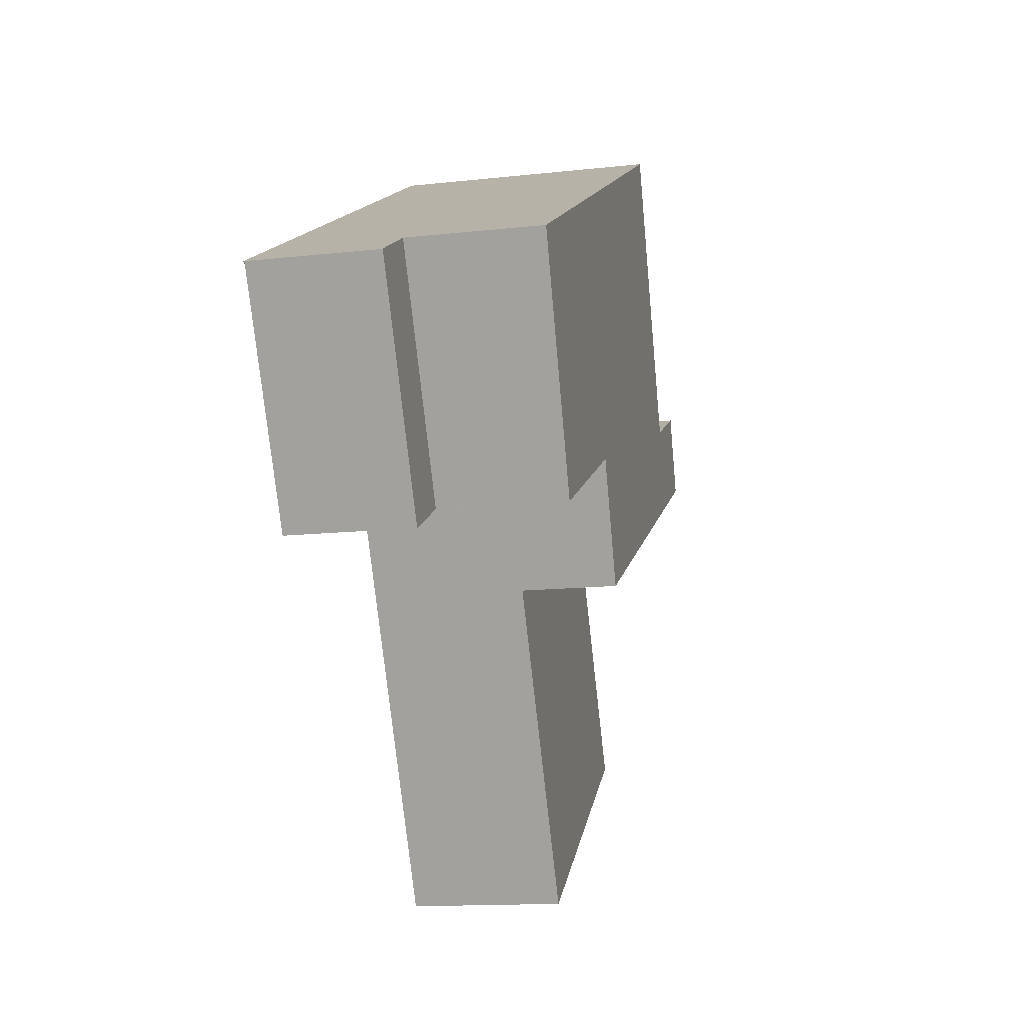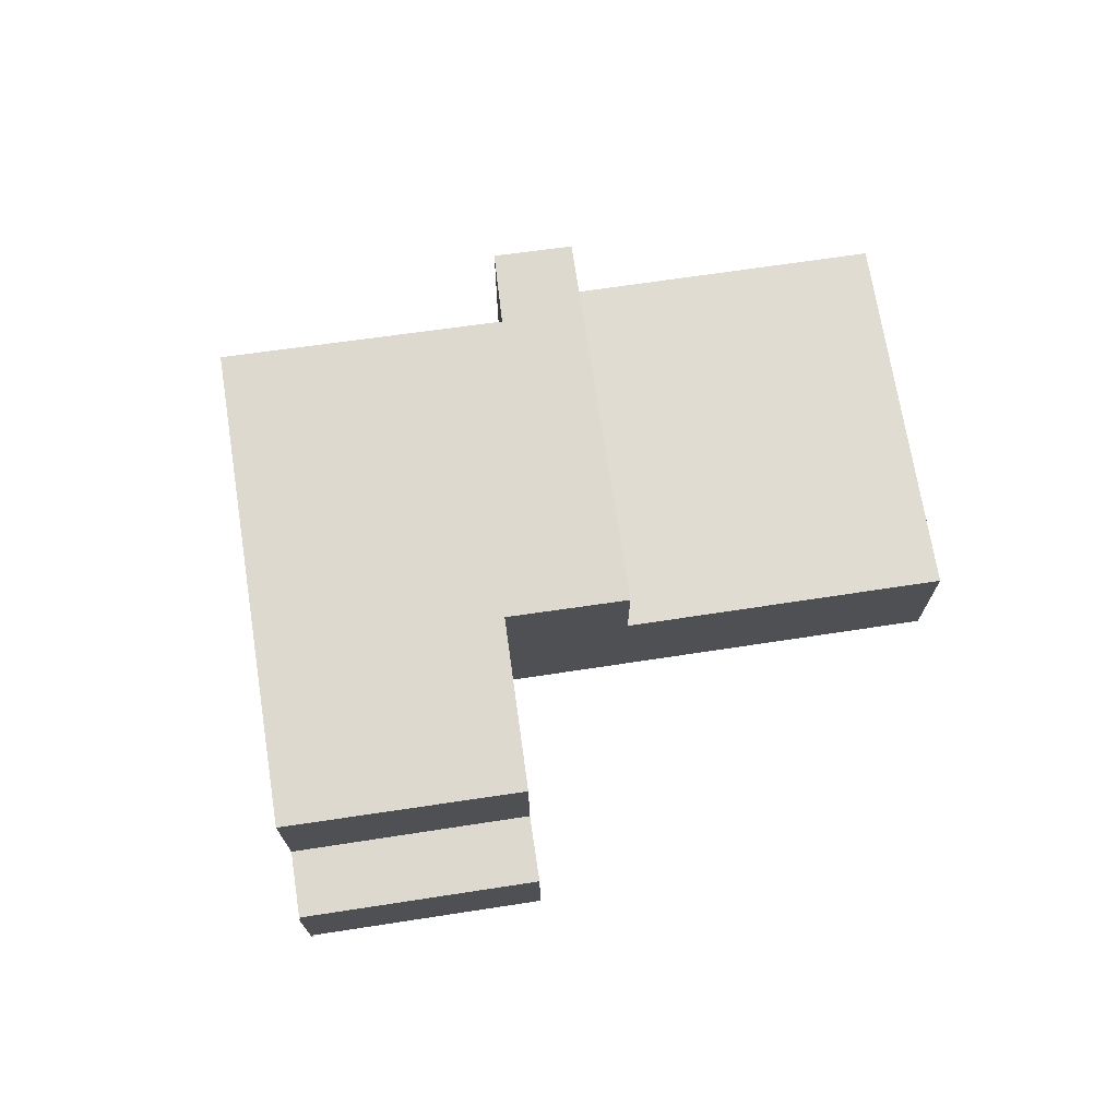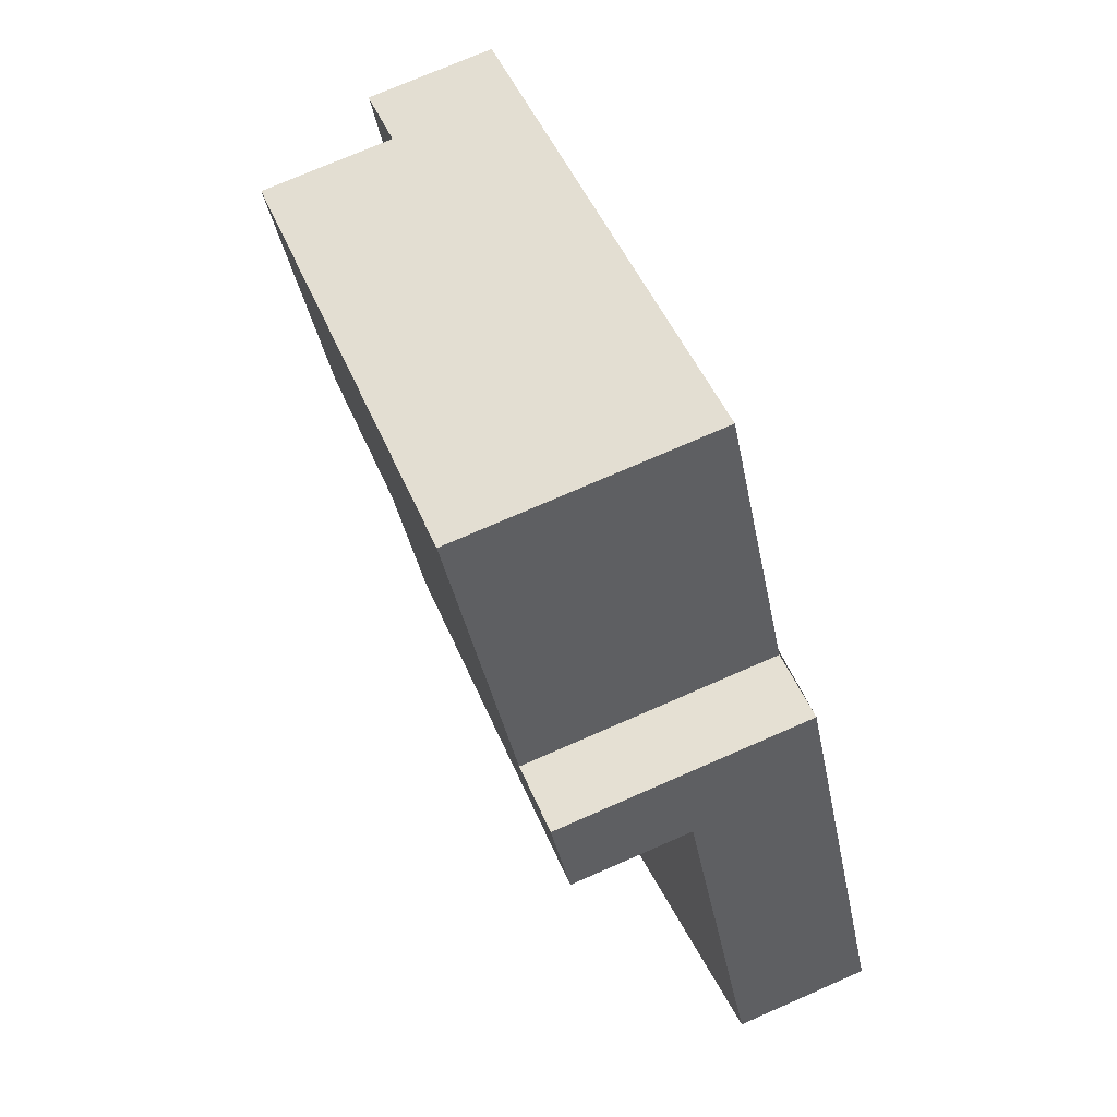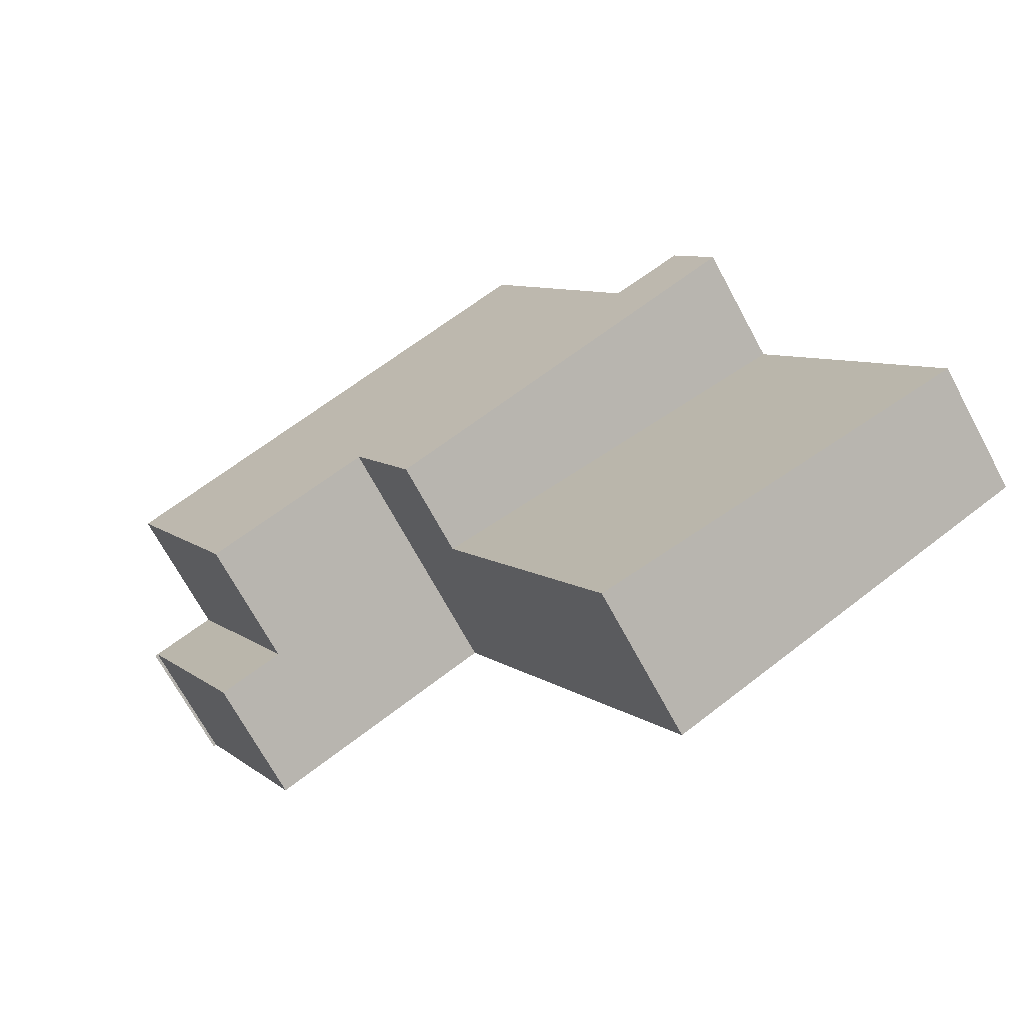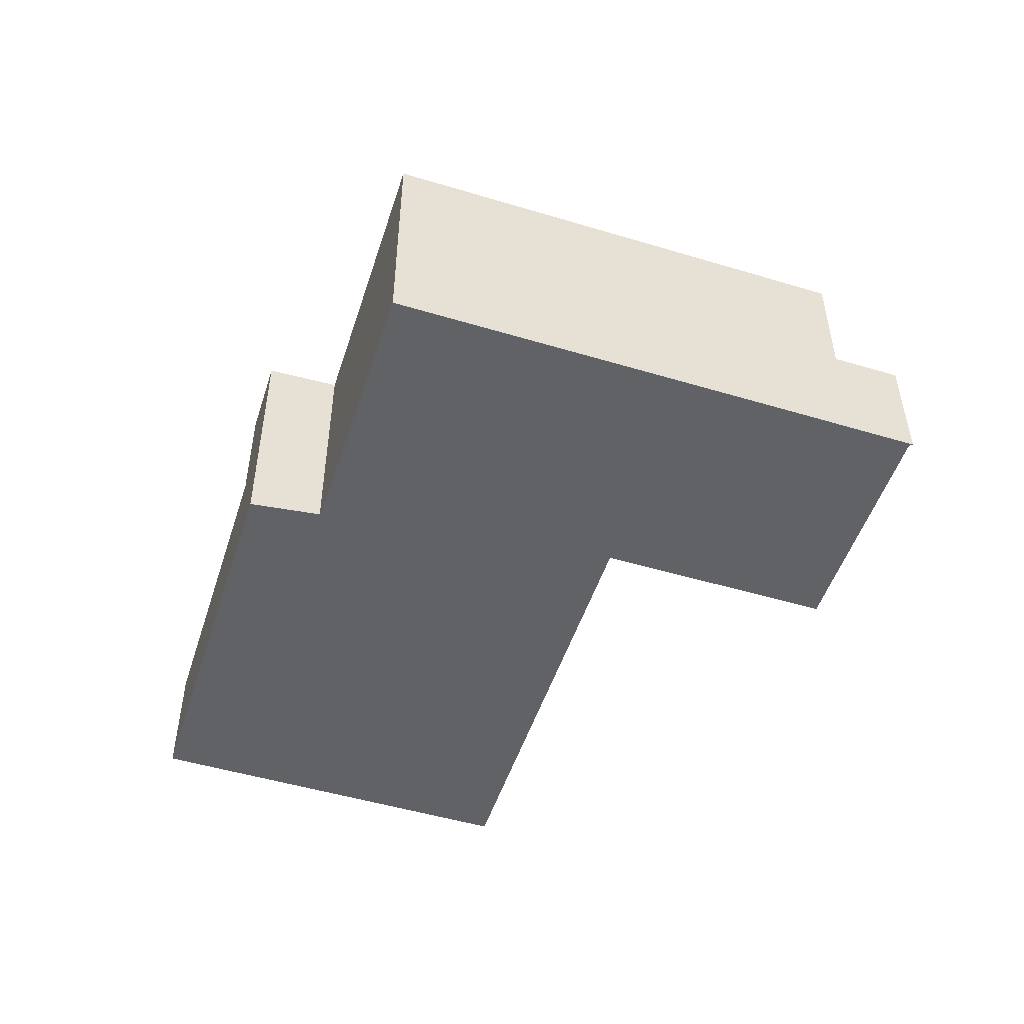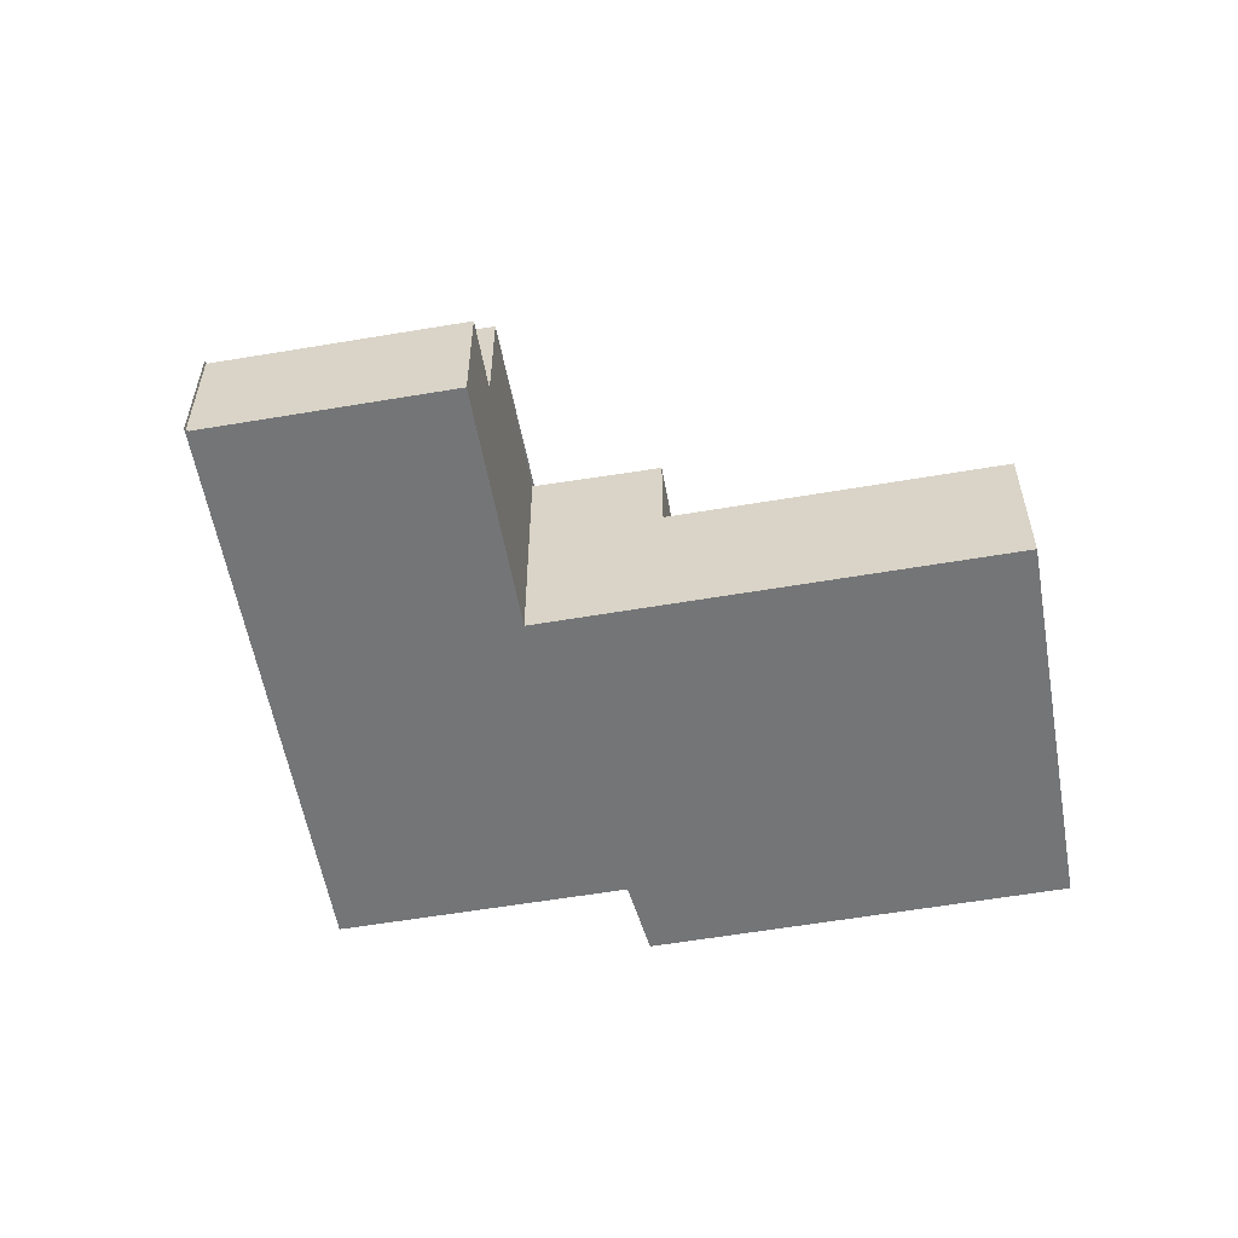
<metadata>
{"format":"obj","ext":"obj","renderer":"f3d","projection":"perspective","resolution":1024,"background":"white","views":[{"elev":-13.7,"azim":-76.0,"up":"+Y"},{"elev":72.2,"azim":-71.1,"up":"+Z"},{"elev":74.2,"azim":66.4,"up":"+Y"},{"elev":-69.9,"azim":28.3,"up":"+Y"},{"elev":-50.6,"azim":-170.5,"up":"+Z"},{"elev":-56.5,"azim":-52.4,"up":"+Z"}]}
</metadata>
<code>
v 306.8 -1984 6.151
v 311 -1975 6.312
v 314.3 -1982 6.137
v 316 -1981 6.138
v 312.1 -1994 3.751
v 320.7 -1990 3.199
v 301.4 -1987 3.086
v 298.6 -1982 3.099
v 298.5 -1982 3.099
v 310.7 -1975 6.311
v 310.8 -1975 6.31
v 311 -1975 6.31
v 310.9 -1976 6.3
v 311.2 -1976 6.3
v 300.1 -1981 6.29
v 300.2 -1981 6.282
v 302.9 -1986 6.145
v 308.3 -1987 6.074
v 315 -1984 6.086
v 304.3 -1979 6.289
v 308.4 -1987 6.074
v 307 -1984 6.15
v 313.6 -1981 6.162
v 306.8 -1984 6.15
v 307.5 -1985 6.121
v 314.1 -1982 6.132
v 307.4 -1985 6.121
v 302.9 -1986 6.145
v 300 -1981 6.292
v 316.9 -1983 6.089
v 308.3 -1987 6.074
v 312.2 -1994 3.743
v 308.4 -1987 3.749
v 308.5 -1987 3.741
v 317.1 -1983 3.195
v 315.1 -1984 3.318
v 318.8 -1991 3.322
v 316.9 -1983 3.195
v 315 -1984 3.318
v 308.4 -1987 3.741
v 300 -1981 3.998
v 302.9 -1986 3.999
v 308.3 -1987 3.749
v 316.9 -1983 3.195
v 298.7 -1982 3.098
v 300 -1981 3.087
v 302.9 -1986 3.074
v 315 -1984 6.086
v 315 -1984 3.318
v 298.6 -1982 3.098
v 300.1 -1981 6.29
v 300.1 -1981 3.998
v 300.1 -1981 3.087
v 300.2 -1981 3.998
v 300.2 -1981 6.282
v 300.2 -1981 3.086
v 300.1 -1981 3.087
v 300 -1981 3.087
v 300.2 -1981 3.086
v 300 -1981 6.292
v 302.9 -1986 3.074
v 308.3 -1987 3.749
v 316.9 -1983 6.089
v 304.1 -1979 6.299
v 304.1 -1979 6.297
v 308.4 -1987 6.074
v 308.4 -1987 3.741
v 313.8 -1981 6.162
v 316.1 -1981 6.135
v 298.7 -1982 3.097
v 298.7 -1982 3.097
v 298.9 -1982 3.096
v 301.5 -1987 3.085
v 302.9 -1986 6.145
v 306.8 -1984 6.151
v 306.8 -1984 8.882e-16
v 302.9 -1986 0
v 311 -1975 6.31
v 311 -1975 6.312
v 311 -1975 0
v 311 -1975 0
v 316 -1981 6.138
v 314.3 -1982 6.137
v 314.3 -1982 -8.882e-16
v 316 -1981 0
v 316.1 -1981 6.135
v 316 -1981 6.138
v 316 -1981 0
v 316.1 -1981 0
v 308.4 -1987 3.749
v 312.1 -1994 3.751
v 312.1 -1994 0
v 308.4 -1987 -4.441e-16
v 318.8 -1991 3.322
v 320.7 -1990 3.199
v 320.7 -1990 4.441e-16
v 318.8 -1991 0
v 298.7 -1982 3.098
v 301.4 -1987 3.086
v 301.4 -1987 0
v 298.7 -1982 0
v 298.5 -1982 3.099
v 298.6 -1982 3.099
v 298.6 -1982 4.441e-16
v 298.5 -1982 -4.441e-16
v 298.7 -1982 3.097
v 298.5 -1982 3.099
v 298.5 -1982 -4.441e-16
v 298.7 -1982 0
v 311 -1975 6.312
v 310.7 -1975 6.311
v 310.7 -1975 8.882e-16
v 311 -1975 0
v 311.2 -1976 6.3
v 311 -1975 6.31
v 311 -1975 0
v 311.2 -1976 0
v 313.8 -1981 6.162
v 311.2 -1976 6.3
v 311.2 -1976 0
v 313.8 -1981 -8.882e-16
v 307.4 -1985 6.121
v 308.3 -1987 6.074
v 308.3 -1987 0
v 307.4 -1985 0
v 306.8 -1984 6.151
v 306.8 -1984 6.15
v 306.8 -1984 -8.882e-16
v 306.8 -1984 8.882e-16
v 306.8 -1984 6.15
v 307.4 -1985 6.121
v 307.4 -1985 0
v 306.8 -1984 -8.882e-16
v 312.1 -1994 3.751
v 312.2 -1994 3.743
v 312.2 -1994 4.441e-16
v 312.1 -1994 0
v 308.3 -1987 3.749
v 308.4 -1987 3.749
v 308.4 -1987 -4.441e-16
v 308.3 -1987 4.441e-16
v 320.7 -1990 3.199
v 317.1 -1983 3.195
v 317.1 -1983 0
v 320.7 -1990 4.441e-16
v 312.2 -1994 3.743
v 318.8 -1991 3.322
v 318.8 -1991 0
v 312.2 -1994 4.441e-16
v 317.1 -1983 3.195
v 316.9 -1983 3.195
v 316.9 -1983 0
v 317.1 -1983 0
v 298.6 -1982 3.098
v 298.7 -1982 3.098
v 298.7 -1982 0
v 298.6 -1982 0
v 298.6 -1982 3.099
v 298.6 -1982 3.098
v 298.6 -1982 0
v 298.6 -1982 4.441e-16
v 304.1 -1979 6.299
v 300 -1981 6.292
v 300 -1981 -8.882e-16
v 304.1 -1979 0
v 301.5 -1987 3.085
v 302.9 -1986 3.074
v 302.9 -1986 0
v 301.5 -1987 -4.441e-16
v 310.7 -1975 6.311
v 304.1 -1979 6.299
v 304.1 -1979 0
v 310.7 -1975 8.882e-16
v 314.3 -1982 6.137
v 313.8 -1981 6.162
v 313.8 -1981 -8.882e-16
v 314.3 -1982 -8.882e-16
v 316.9 -1983 6.089
v 316.1 -1981 6.135
v 316.1 -1981 0
v 316.9 -1983 0
v 300 -1981 3.087
v 298.7 -1982 3.097
v 298.7 -1982 0
v 300 -1981 4.441e-16
v 301.4 -1987 3.086
v 301.5 -1987 3.085
v 301.5 -1987 -4.441e-16
v 301.4 -1987 0
v 312.1 -1994 0
v 306.8 -1984 0
v 301.4 -1987 0
v 298.6 -1982 0
v 298.5 -1982 0
v 311 -1975 0
v 314.3 -1982 0
v 316 -1981 0
v 320.7 -1990 0
f 11 10 2 12
f 37 32 34 36
f 55 51 52 54
f 13 11 12 14
f 20 16 15 65
f 25 21 18 27
f 26 19 21 25
f 22 20 13 23
f 24 1 17 16 20 22
f 25 22 23 26
f 27 24 22 25
f 34 32 5 33
f 36 35 6 37
f 38 35 36 39
f 39 36 34 40
f 54 52 53 56
f 48 30 44 49
f 67 43 31 66
f 51 29 41 52
f 52 41 46 53
f 54 42 28 55
f 56 47 42 54
f 71 50 8 9 70
f 72 45 50 71
f 65 15 60 64
f 73 7 45 72
f 40 34 33 62
f 69 63 19 26
f 64 10 11 65
f 65 11 13 20
f 66 48 49 67
f 23 13 14 68
f 26 23 68 3 4 69
f 70 58 57 71
f 71 57 59 72
f 72 59 61 73
f 75 76 77 74
f 79 80 81 78
f 83 84 85 82
f 87 88 89 86
f 91 92 93 90
f 95 96 97 94
f 99 100 101 98
f 103 104 105 102
f 107 108 109 106
f 111 112 113 110
f 115 116 117 114
f 119 120 121 118
f 123 124 125 122
f 127 128 129 126
f 131 132 133 130
f 135 136 137 134
f 139 140 141 138
f 143 144 145 142
f 147 148 149 146
f 151 152 153 150
f 155 156 157 154
f 159 160 161 158
f 163 164 165 162
f 167 168 169 166
f 171 172 173 170
f 175 176 177 174
f 179 180 181 178
f 183 184 185 182
f 187 188 189 186
f 191 192 193 194 195 196 197 198 190

</code>
